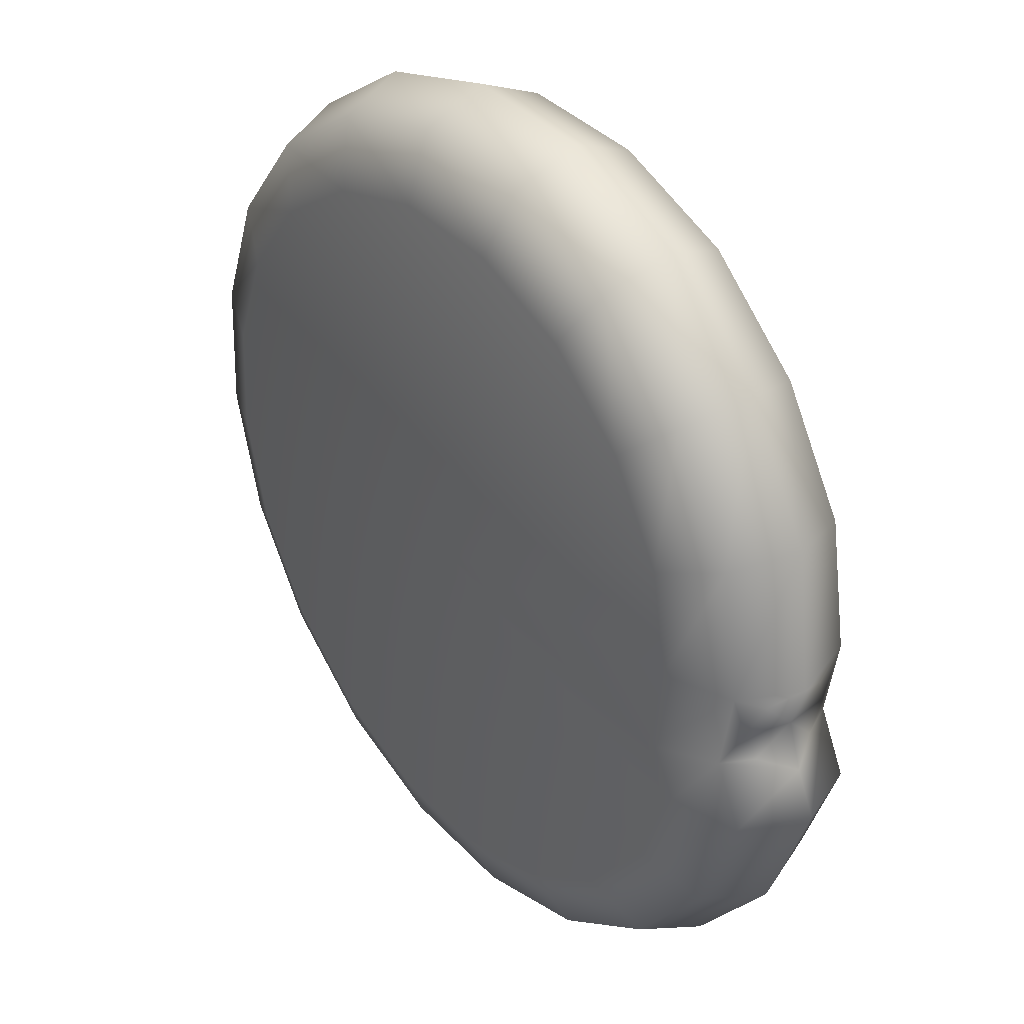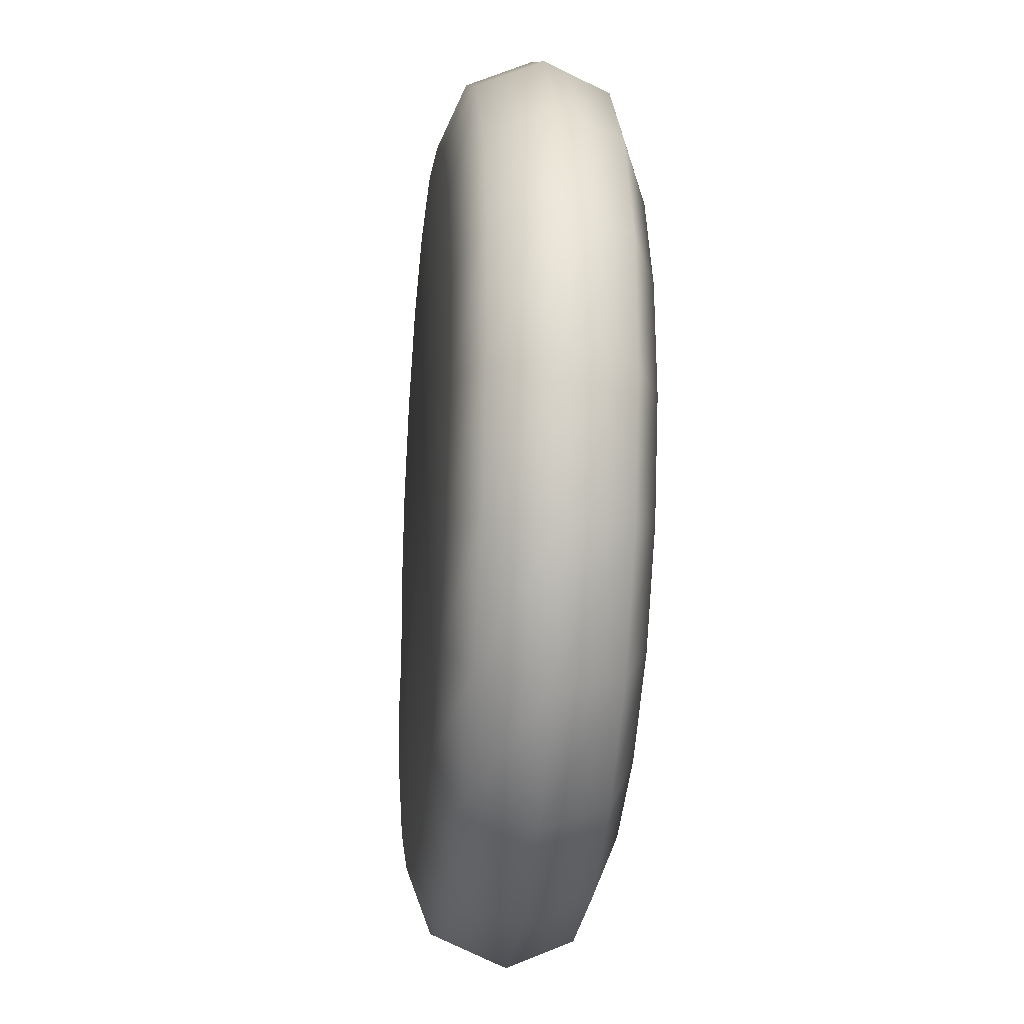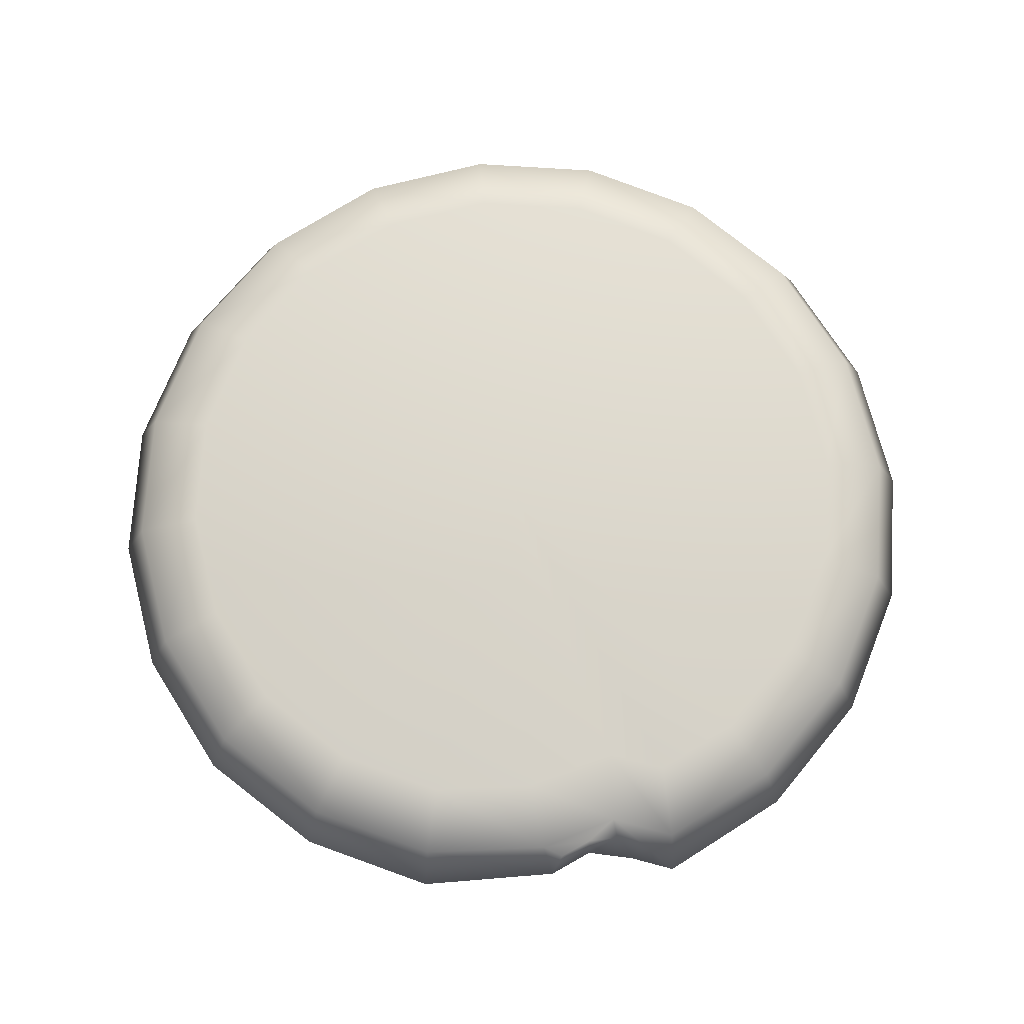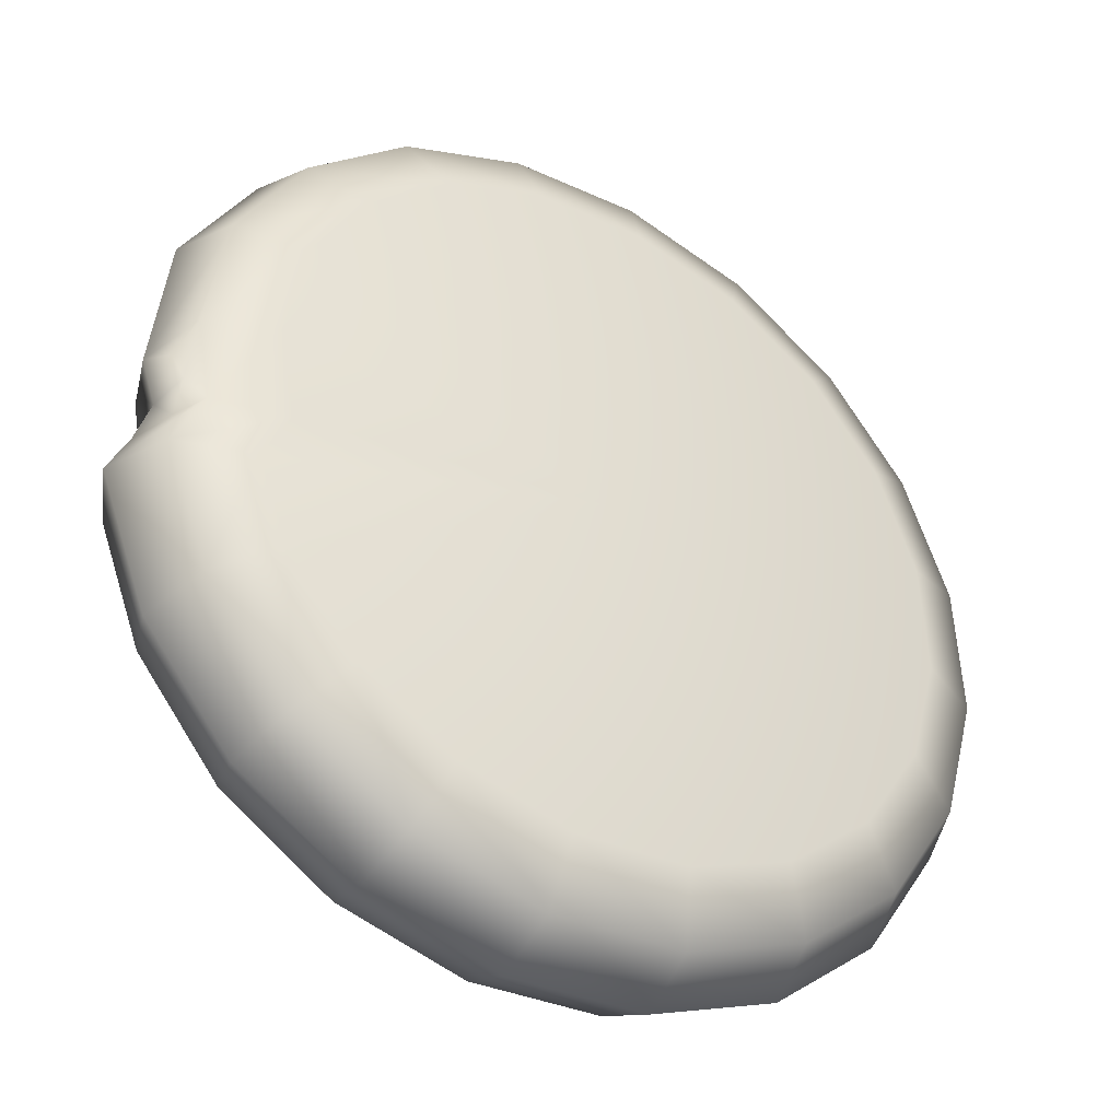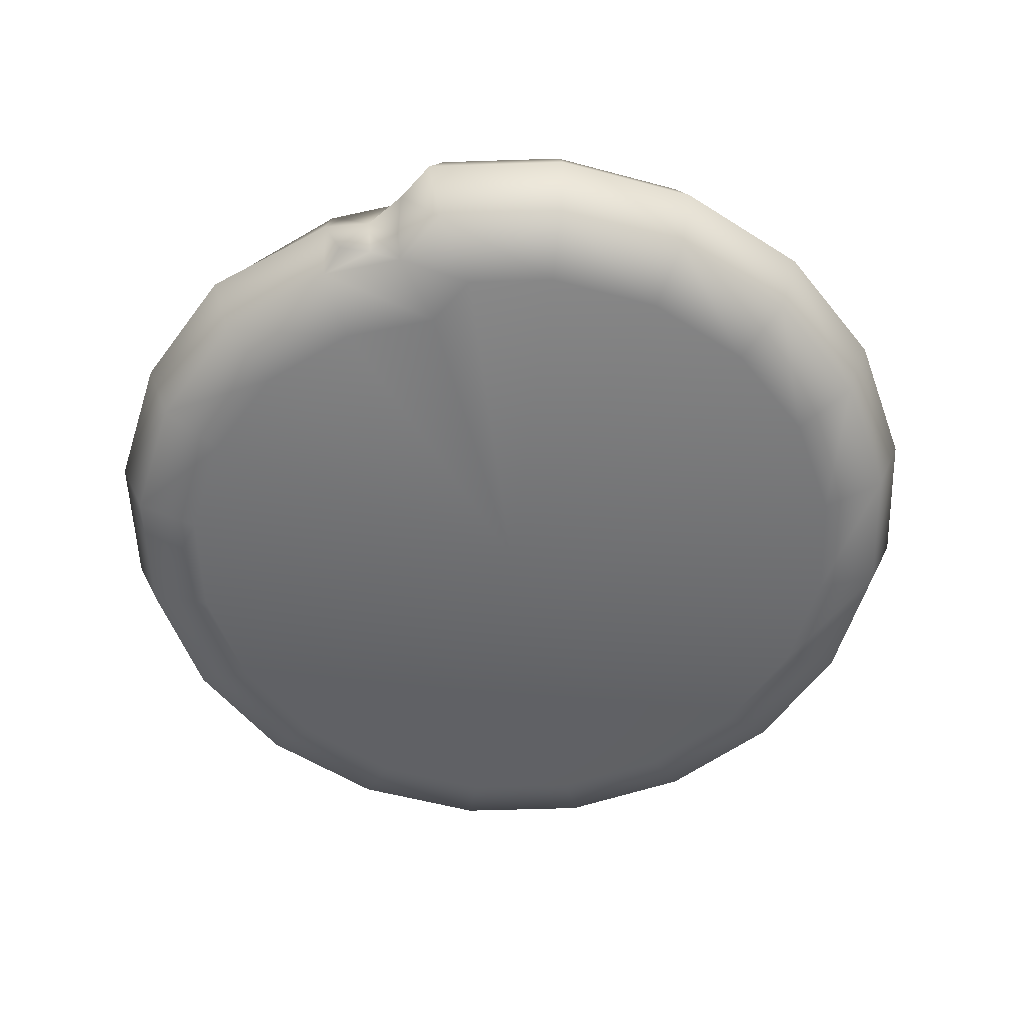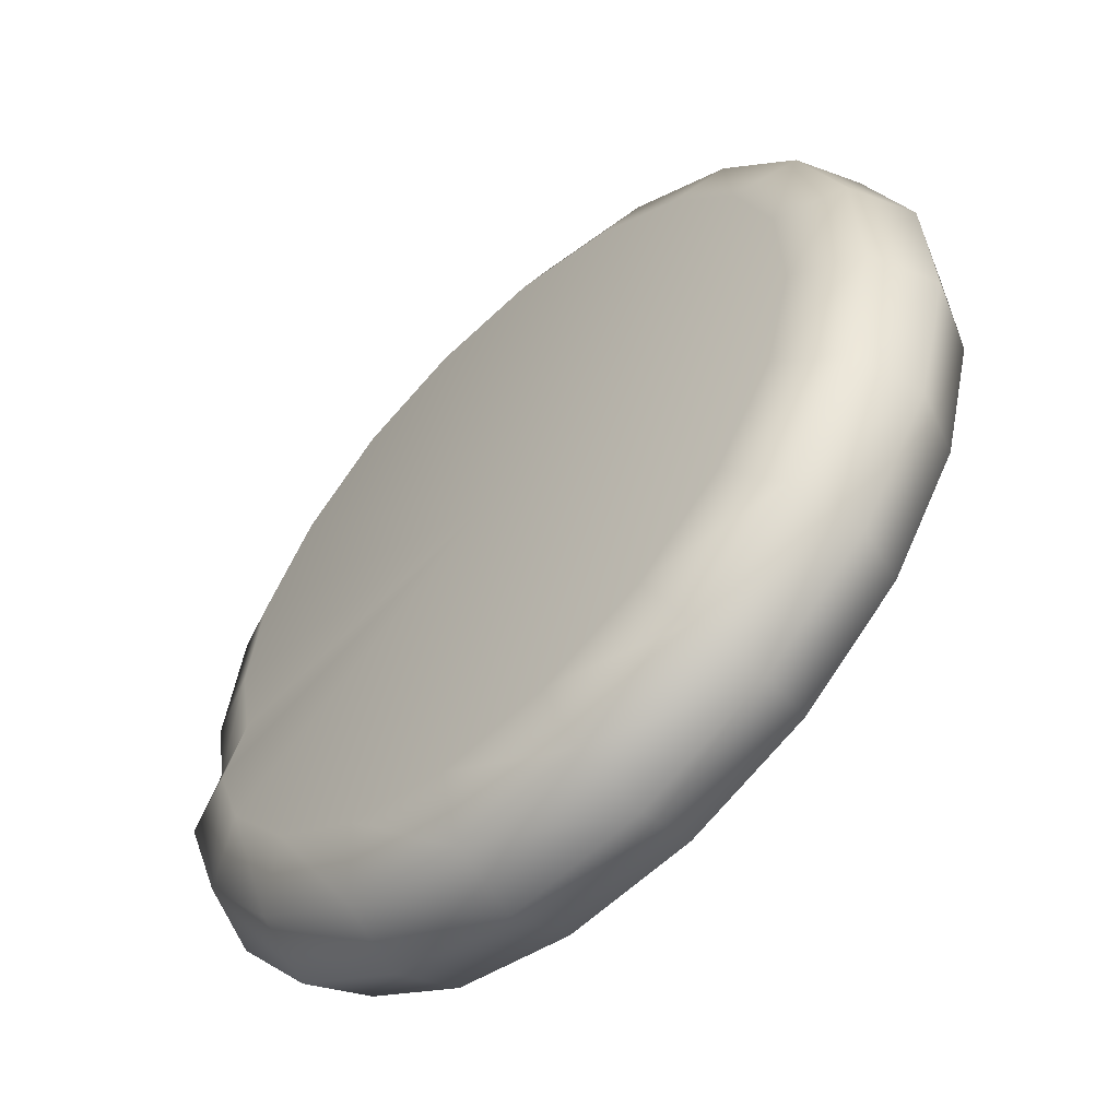
<metadata>
{"format":"obj","ext":"obj","renderer":"f3d","projection":"perspective","resolution":1024,"background":"white","views":[{"elev":34.8,"azim":52.5,"up":"+Z"},{"elev":-23.6,"azim":-95.9,"up":"+Z"},{"elev":72.8,"azim":78.3,"up":"+Y"},{"elev":-38.3,"azim":147.8,"up":"+Z"},{"elev":-54.7,"azim":112.6,"up":"+Y"},{"elev":-56.3,"azim":-135.7,"up":"+Z"}]}
</metadata>
<code>
g default
v 0.02455 -0.2475 0.01973
v 0.02455 0.2173 0.01973
v -1.114 -0.0151 0.2536
v -1.046 -0.1795 0.2397
v -0.8833 -0.2475 0.2063
v -0.9858 -0.0151 0.5939
v -0.9259 -0.1795 0.5599
v -0.7812 -0.2475 0.4777
v -0.7589 -0.0151 0.8781
v -0.7125 -0.1795 0.8272
v -0.6003 -0.2475 0.7043
v -0.4553 -0.0151 1.078
v -0.4269 -0.1795 1.015
v -0.3582 -0.2475 0.8639
v -0.1048 -0.0151 1.175
v -0.09711 -0.1795 1.106
v -0.07859 -0.2475 0.9408
v 0.2584 -0.0151 1.158
v 0.2446 -0.1795 1.091
v 0.2111 -0.2475 0.9276
v 0.5988 -0.0151 1.03
v 0.5636 -0.1795 0.9706
v 0.4787 -0.2475 0.8269
v 0.8738 -0.0151 0.7949
v 0.8214 -0.1795 0.7501
v 0.6949 -0.2475 0.6421
v 1.061 -0.0151 0.4897
v 0.9962 -0.1795 0.4655
v 0.8393 -0.2475 0.407
v 1.106 -0.01516 0.1265
v 1.049 -0.1795 0.1427
v 0.8826 -0.2475 0.1439
v 1.012 -0.1795 -0.06647
v 0.8405 -0.2475 -0.0916
v 0.9094 -0.2475 -0.2279
v 1.089 -0.1795 -0.2182
v 1.163 -0.0151 -0.2142
v 1.035 -0.0151 -0.5545
v 0.975 -0.1795 -0.5204
v 0.8303 -0.2475 -0.4382
v 0.808 -0.0151 -0.8386
v 0.7616 -0.1795 -0.7877
v 0.6494 -0.2475 -0.6648
v 0.5044 -0.0151 -1.039
v 0.476 -0.1795 -0.9759
v 0.4073 -0.2475 -0.8244
v 0.1539 -0.0151 -1.135
v 0.1462 -0.1795 -1.067
v 0.1277 -0.2475 -0.9013
v -0.2093 -0.0151 -1.119
v -0.1955 -0.1795 -1.051
v -0.162 -0.2475 -0.8881
v -0.5497 -0.0151 -0.9906
v -0.5156 -0.1795 -0.9307
v -0.4334 -0.2475 -0.7861
v -0.8338 -0.0151 -0.7637
v -0.7829 -0.1795 -0.7173
v -0.66 -0.2475 -0.6051
v -1.034 -0.0151 -0.4602
v -0.9711 -0.1795 -0.4317
v -0.8196 -0.2475 -0.363
v -1.13 -0.0151 -0.1096
v -1.062 -0.1795 -0.1019
v -0.8965 -0.2475 -0.08341
v -1.046 0.1493 0.2397
v -0.8833 0.2173 0.2063
v -0.9259 0.1493 0.5599
v -0.7812 0.2173 0.4777
v -0.7125 0.1493 0.8272
v -0.6003 0.2173 0.7043
v -0.4269 0.1493 1.015
v -0.3582 0.2173 0.8639
v -0.09711 0.1493 1.106
v -0.07859 0.2173 0.9408
v 0.2446 0.1493 1.091
v 0.2111 0.2173 0.9276
v 0.5636 0.1493 0.9706
v 0.4787 0.2173 0.8269
v 0.8214 0.1493 0.7501
v 0.6949 0.2173 0.6421
v 0.9962 0.1493 0.4655
v 0.8393 0.2173 0.407
v 1.049 0.1493 0.1427
v 0.8826 0.2173 0.1439
v 0.8405 0.2173 -0.0916
v 1.012 0.1493 -0.06647
v 1.089 0.1493 -0.2182
v 0.9094 0.2173 -0.2279
v 0.975 0.1493 -0.5204
v 0.8303 0.2173 -0.4382
v 0.7616 0.1493 -0.7877
v 0.6494 0.2173 -0.6648
v 0.476 0.1493 -0.9759
v 0.4073 0.2173 -0.8244
v 0.1462 0.1493 -1.067
v 0.1277 0.2173 -0.9013
v -0.1955 0.1493 -1.051
v -0.162 0.2173 -0.8881
v -0.5156 0.1493 -0.9307
v -0.4334 0.2173 -0.7861
v -0.7829 0.1493 -0.7173
v -0.66 0.2173 -0.6051
v -0.9711 0.1493 -0.4317
v -0.8196 0.2173 -0.363
v -1.062 0.1493 -0.1019
v -0.8965 0.2173 -0.08341
v 1.047 -0.09727 -0.07186
v 1.109 -0.01509 -0.1059
v 1.054 0.06709 -0.07186
v 1.051 0.1011 0.01032
v 1.073 0.06709 0.09249
v 1.07 -0.09727 0.09249
v 1.042 -0.1313 0.01032
v 1.069 -0.0151 0.01031
g FoodMediumLLowerLeg
f 37 36 39 38
f 36 35 40 39
f 84 83 86 85
f 8 5 1
f 11 8 1
f 14 11 1
f 17 14 1
f 20 17 1
f 23 20 1
f 26 23 1
f 29 26 1
f 32 29 1
f 35 34 1
f 40 35 1
f 43 40 1
f 46 43 1
f 49 46 1
f 52 49 1
f 55 52 1
f 58 55 1
f 61 58 1
f 64 61 1
f 5 64 1
f 66 68 2
f 68 70 2
f 70 72 2
f 72 74 2
f 74 76 2
f 76 78 2
f 78 80 2
f 80 82 2
f 82 84 2
f 2 85 88
f 88 90 2
f 90 92 2
f 92 94 2
f 94 96 2
f 96 98 2
f 98 100 2
f 100 102 2
f 102 104 2
f 104 106 2
f 106 66 2
f 84 85 2
f 1 34 32
f 3 4 7 6
f 4 5 8 7
f 6 7 10 9
f 7 8 11 10
f 9 10 13 12
f 10 11 14 13
f 12 13 16 15
f 13 14 17 16
f 15 16 19 18
f 16 17 20 19
f 18 19 22 21
f 19 20 23 22
f 21 22 25 24
f 22 23 26 25
f 24 25 28 27
f 25 26 29 28
f 27 28 31 30
f 28 29 32 31
f 107 113 33
f 31 32 34 33
f 33 34 35 36
f 38 39 42 41
f 39 40 43 42
f 41 42 45 44
f 42 43 46 45
f 44 45 48 47
f 45 46 49 48
f 47 48 51 50
f 48 49 52 51
f 50 51 54 53
f 51 52 55 54
f 53 54 57 56
f 54 55 58 57
f 56 57 60 59
f 57 58 61 60
f 59 60 63 62
f 60 61 64 63
f 5 4 63 64
f 4 3 62 63
f 3 65 105 62
f 65 66 106 105
f 66 65 67 68
f 65 3 6 67
f 68 67 69 70
f 67 6 9 69
f 70 69 71 72
f 69 9 12 71
f 72 71 73 74
f 71 12 15 73
f 74 73 75 76
f 73 15 18 75
f 76 75 77 78
f 75 18 21 77
f 78 77 79 80
f 77 21 24 79
f 80 79 81 82
f 79 24 27 81
f 82 81 83 84
f 81 27 30 83
f 85 86 87 88
f 88 87 89 90
f 87 37 38 89
f 90 89 91 92
f 89 38 41 91
f 92 91 93 94
f 91 41 44 93
f 94 93 95 96
f 93 44 47 95
f 96 95 97 98
f 95 47 50 97
f 98 97 99 100
f 97 50 53 99
f 100 99 101 102
f 99 53 56 101
f 102 101 103 104
f 101 56 59 103
f 104 103 105 106
f 103 59 62 105
f 108 107 33 36 37
f 86 109 108 37 87
f 86 110 109
f 83 110 86
f 83 111 110
f 83 30 111
f 113 31 33
f 30 31 112
f 112 31 113
f 113 107 114
f 107 108 114
f 108 109 114
f 109 110 114
f 110 111 114
f 111 30 114
f 30 112 114
f 112 113 114

</code>
